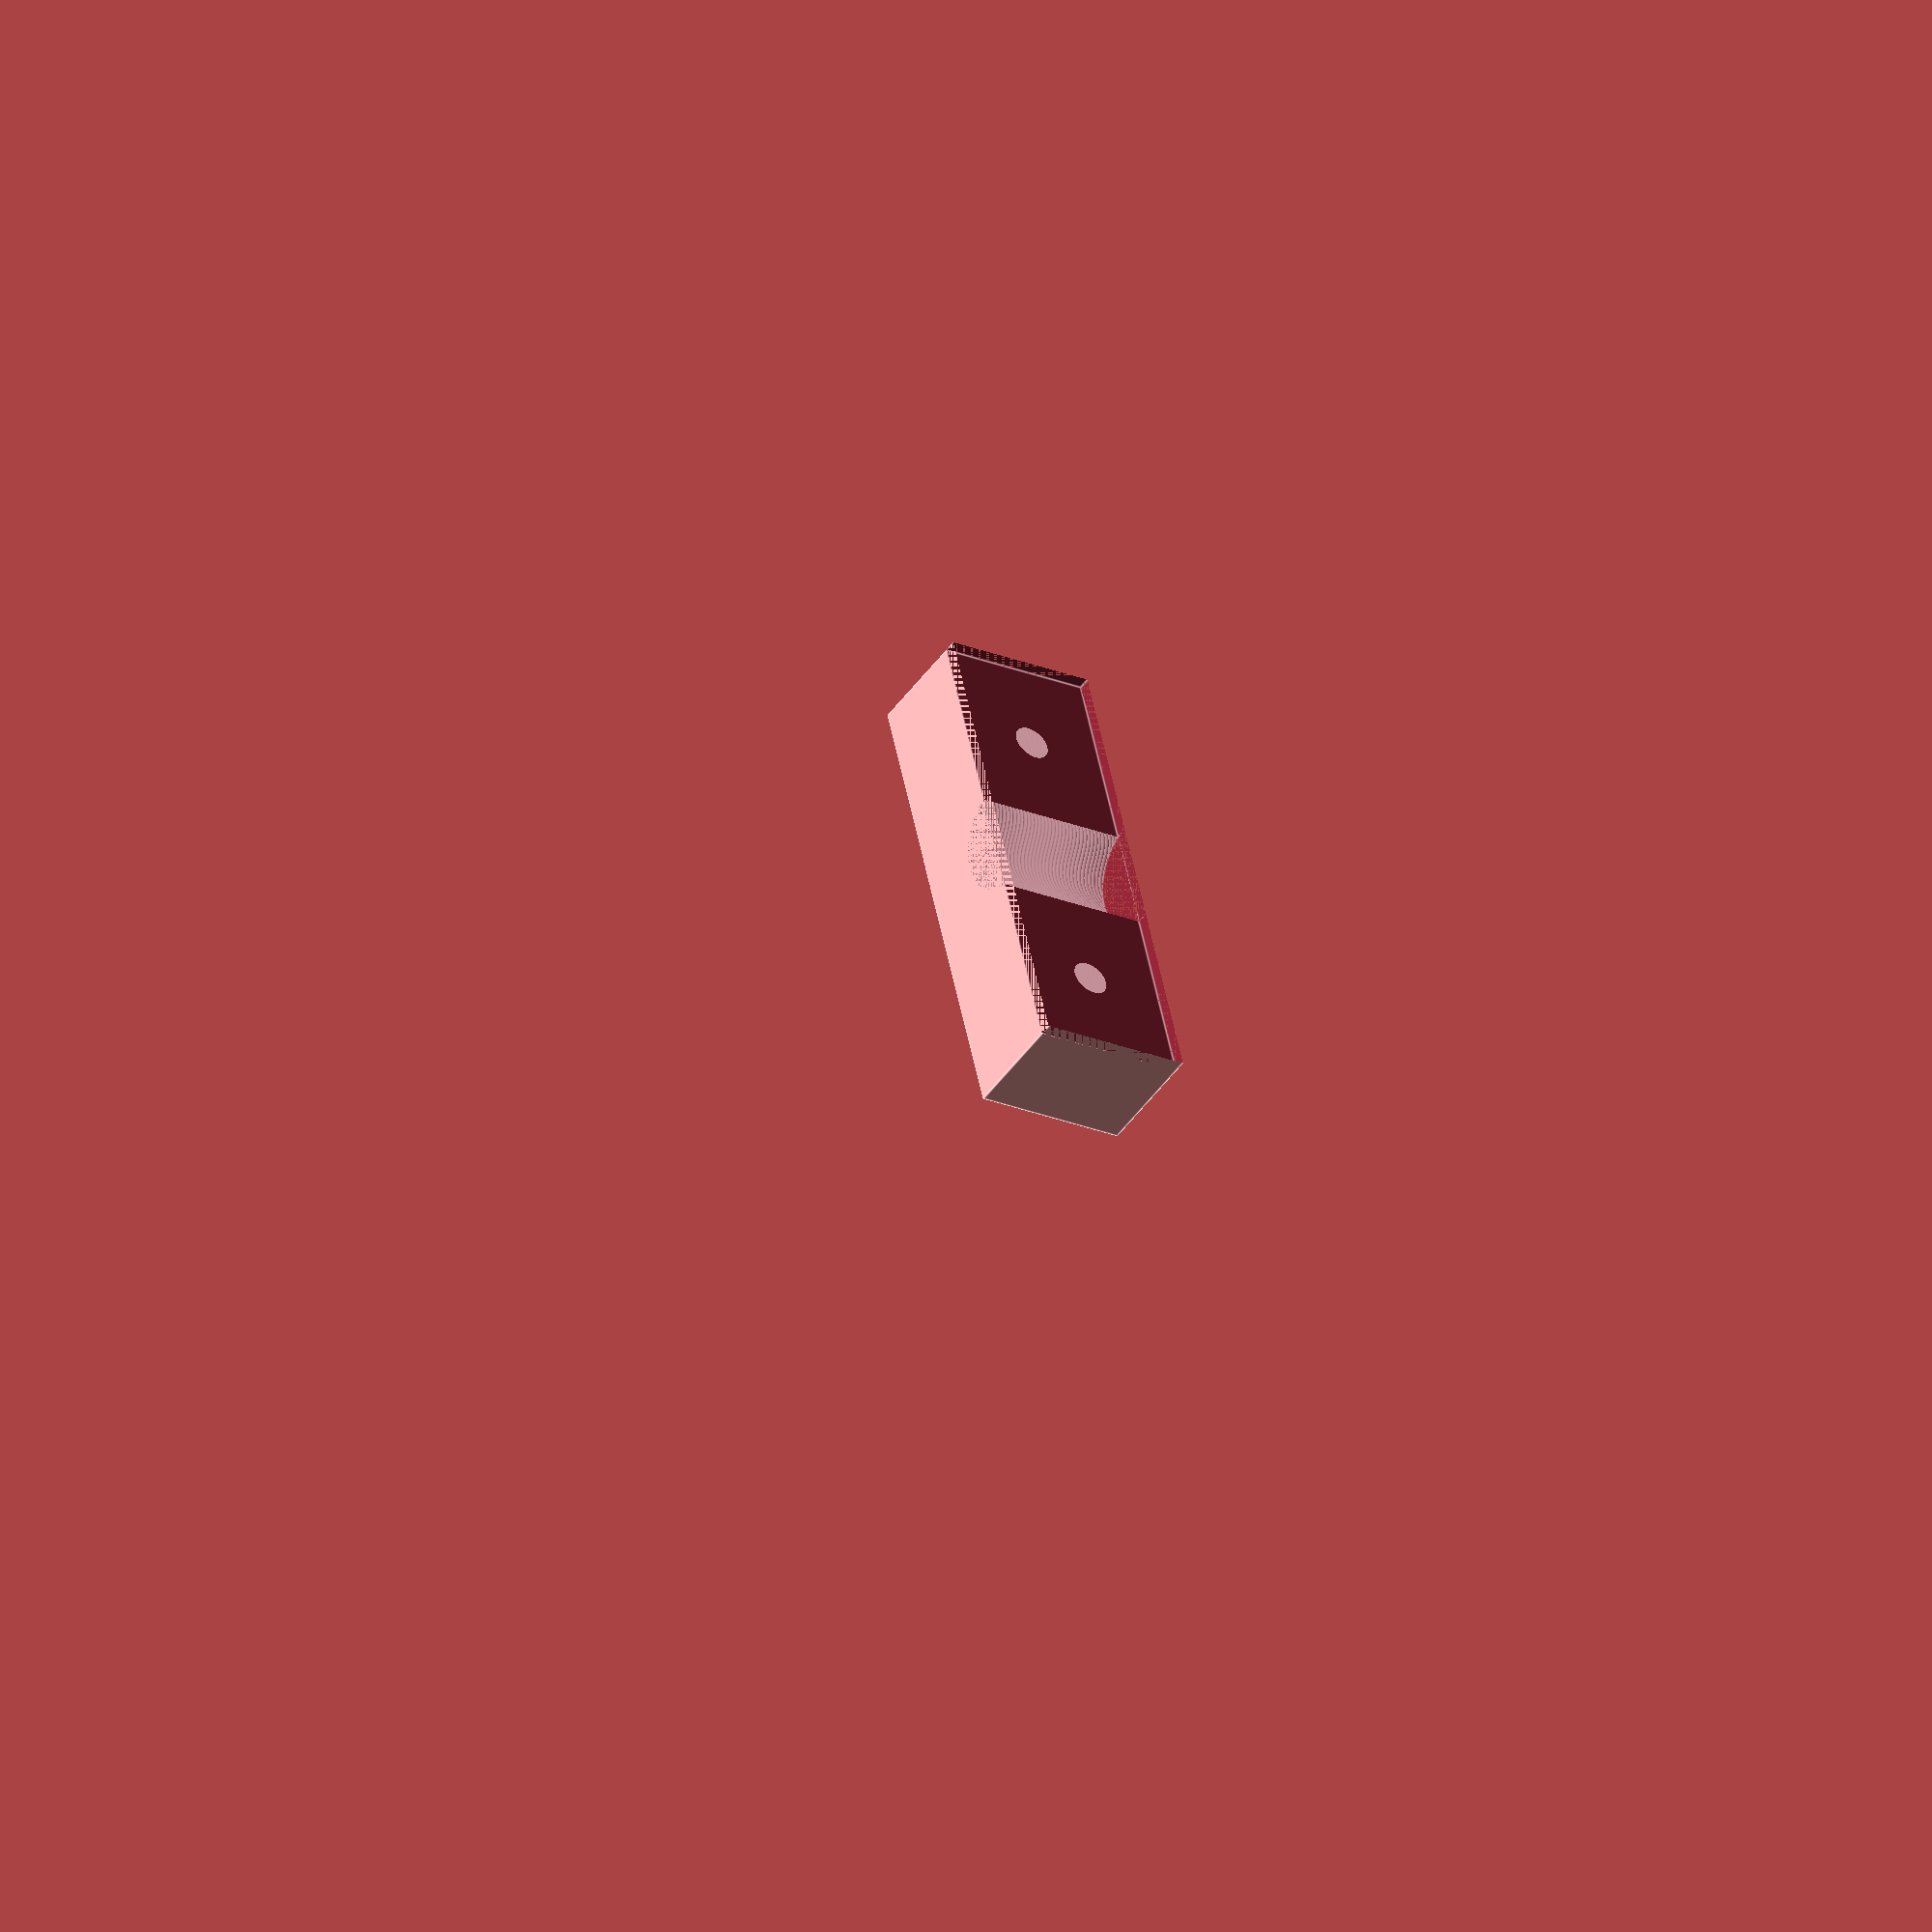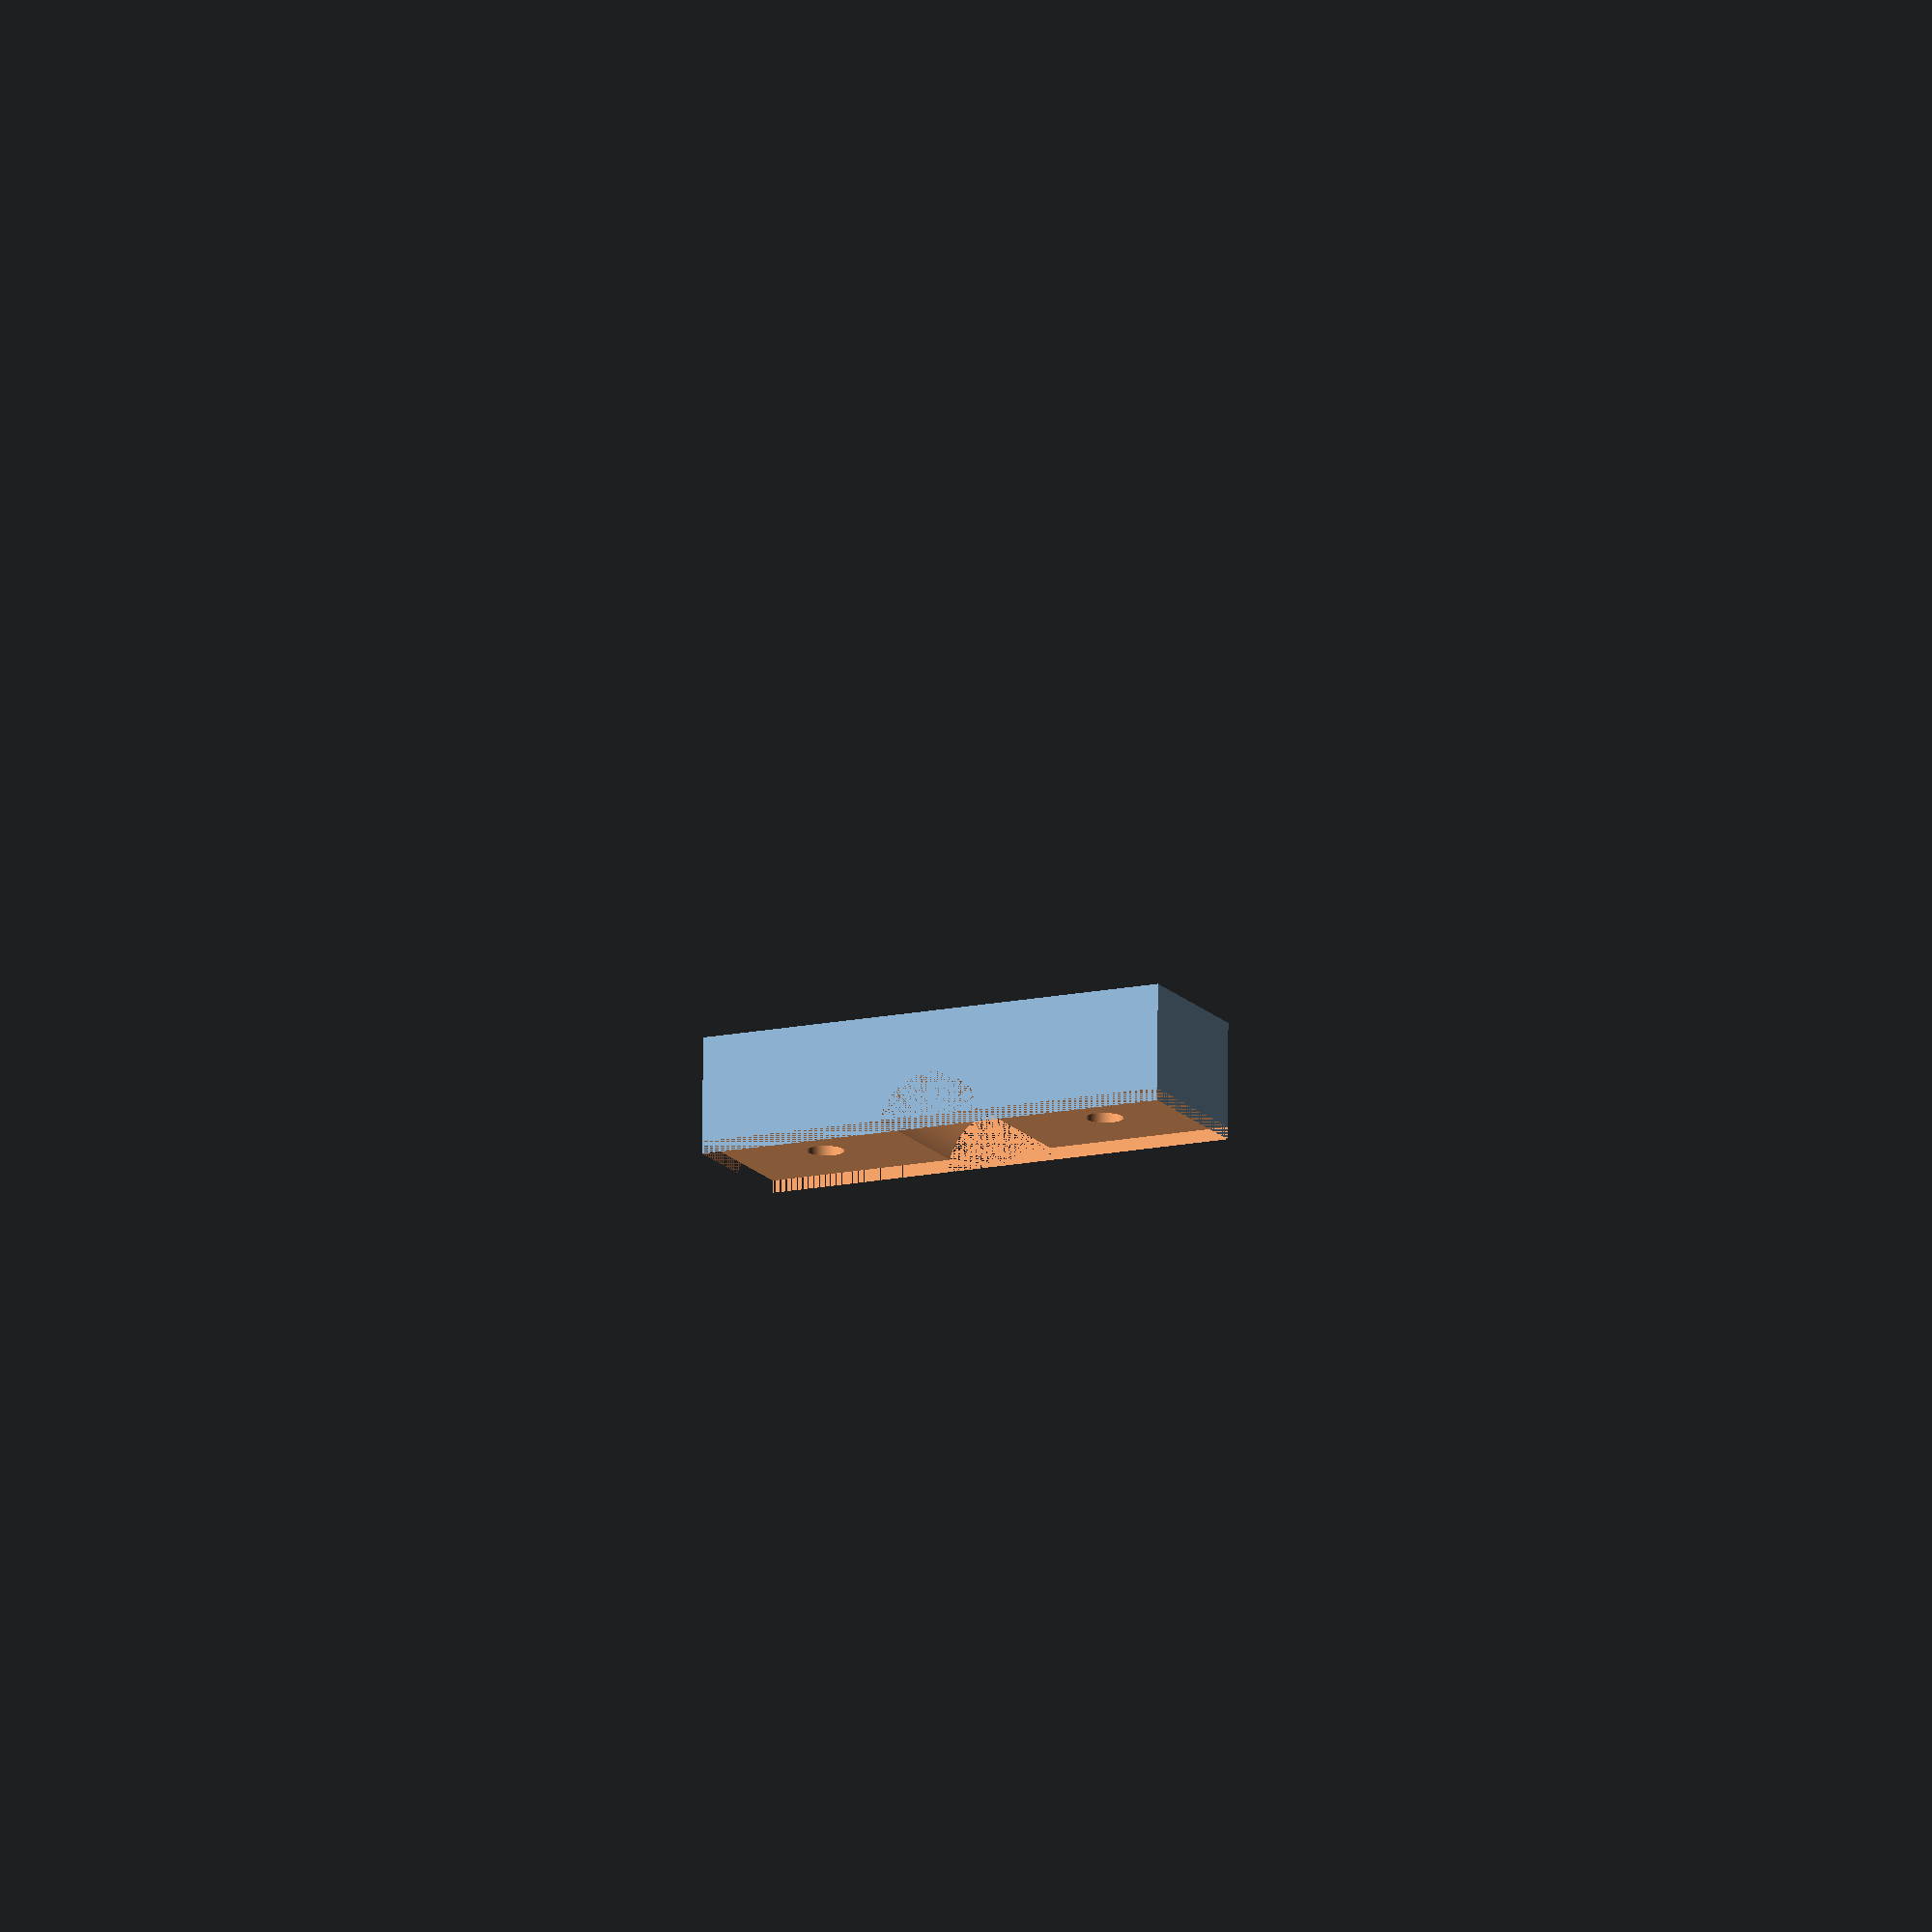
<openscad>
$fn=360;

hd=7.5;
hl=11.05;
hh=8.25;

rd=9;
buffer=5;

shd=5.35;
shh=3;
sd=3;

nd=6.36;
nh=2.33;


mw=rd+4*buffer+2*shd;
ml=sd+2*buffer;
mh=rd+2*buffer;

cutout=2;

wd=15;
wh=20-hh-(mh-rd)/2;

module screw(){
    cylinder(d=sd,h=mh);
    translate([0,0,mh-shh]){
        cylinder(d=shd,h=shh);
    }
    cylinder(d=nd,h=nh,$fn=6);
}
module positive(){
// tab
    translate([-(hl-hd)/2,ml+wd/2,(mh-cutout)/2-wh-hh]){
        hull(){
            cylinder(d=hd,h=hh);
            translate([hl-hd,0,0]){
                cylinder(d=hd,h=hh);
            }
        }
    }
// mounting block
    translate([-mw/2,-ml/2,0]){
        cube([mw,ml,mh]);
    }
// washer
    translate([0,ml+wd/2,(mh-cutout)/2-wh]){
        cylinder(d=wd,h=wh);
    }
}

module negative(){
// rod hole
    translate([0,-ml/2,mh/2]){
        rotate([-90,0,0]){
            cylinder(d=rd, h=ml);
        }
    }
// spacer cutout
    translate([-mw/2,-ml/2,mh/2-cutout/2]){
        cube([mw,ml,cutout]);
    }
// screw holes
    translate([-mw/2+buffer+shd/2,0,0]){
        screw();
    }
    translate([mw/2-buffer-shd/2,0,0]){
        screw();
    }
// mounting nut
    translate([0,0,(mh-rd)/2-nh]){
        cylinder(d=nd,h=2*nh,$fn=6);
    }
//mounting screw
    translate([0,0,-hh]){
        cylinder(d=sd,h=hh+(mh-rd)/2-nh);
    }
// washer screw
    translate([0,ml+wd/2 ,(mh-cutout)/2-wh-hh]){
        cylinder(d=sd,h=wh+hh);
    }
}

module shape(){
    difference(){
        positive();
        negative();
    }
}

intersection(){
    shape();
    translate([-50,-50,mh/2]){
        cube([100,100,20+mh]);
    }
}
/*
intersection(){
    shape();
    translate([-50,-50,-20]){
        cube([100,100,20+mh/2]);
    }
}
*/
</openscad>
<views>
elev=226.3 azim=103.1 roll=33.1 proj=o view=edges
elev=105.1 azim=25.3 roll=359.7 proj=o view=solid
</views>
